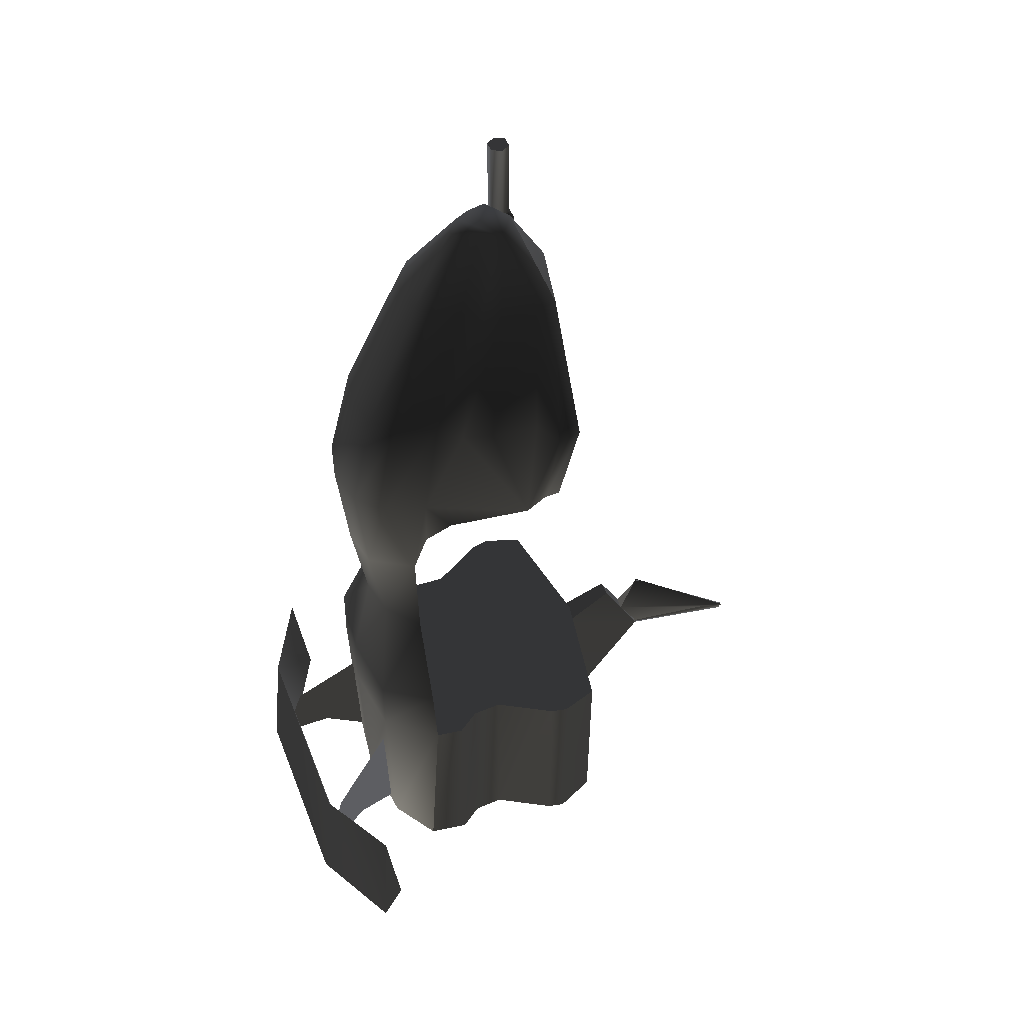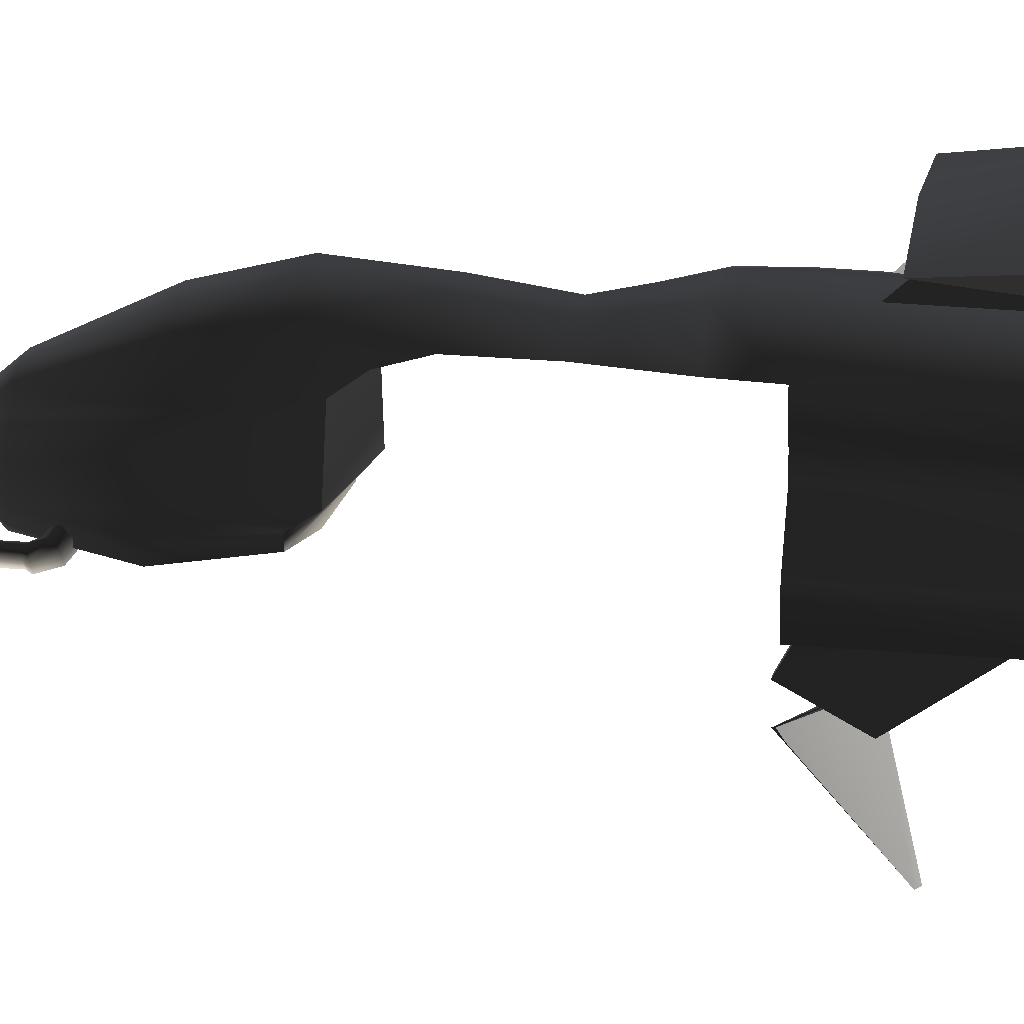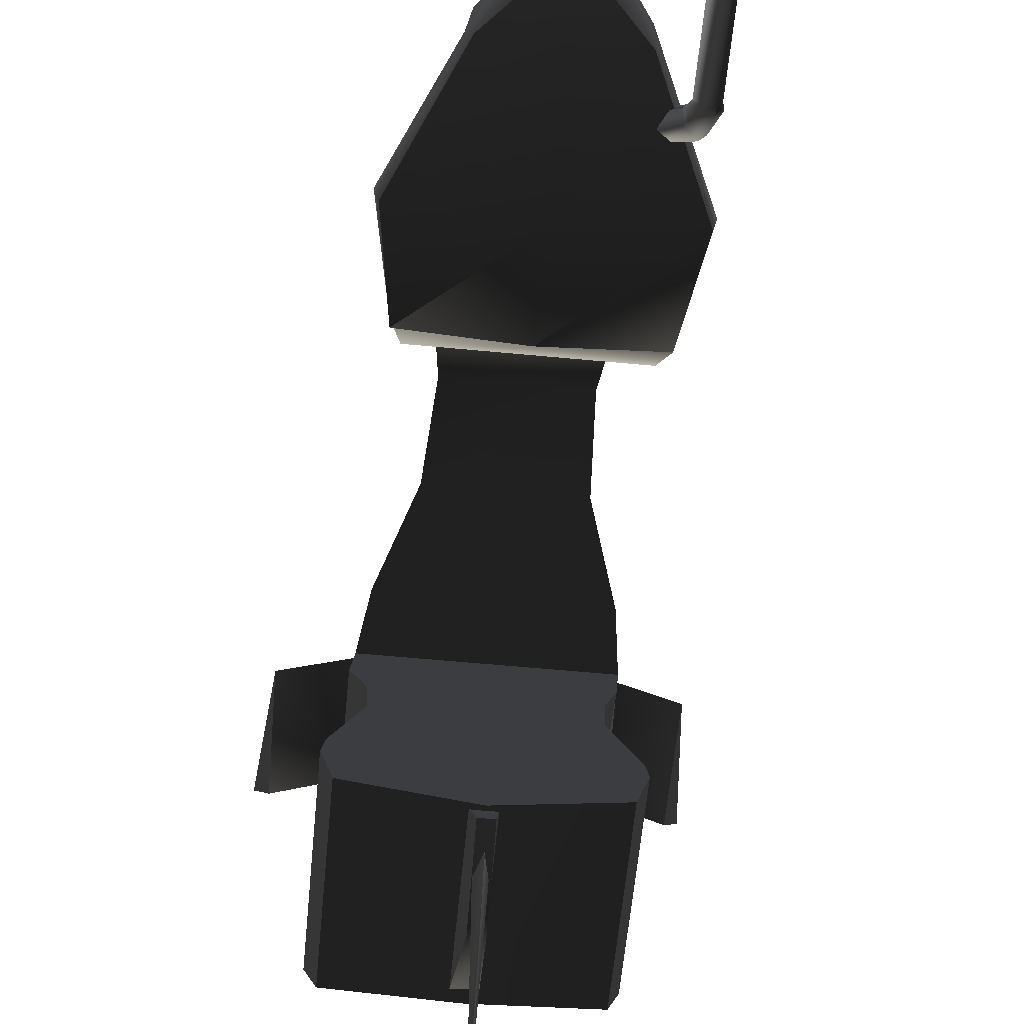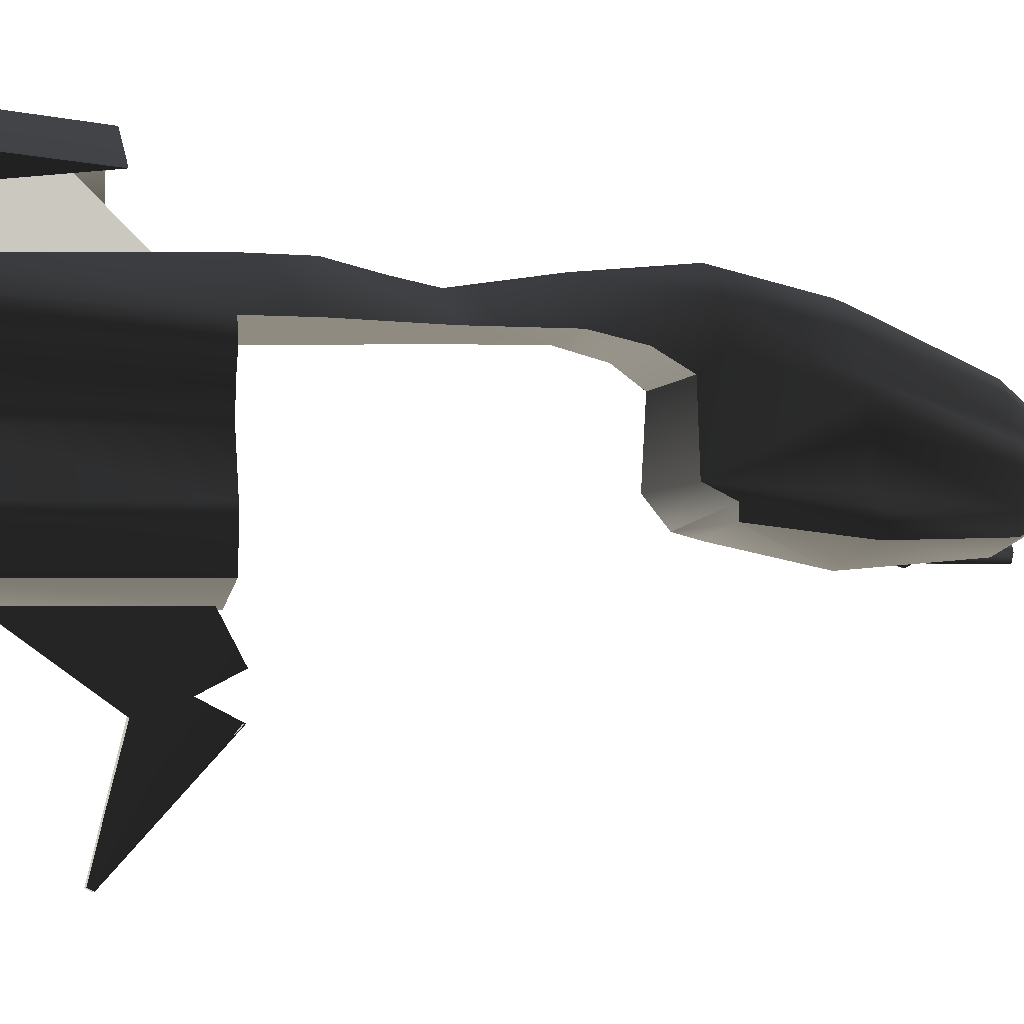
<metadata>
{"format":"obj","ext":"obj","renderer":"f3d","projection":"perspective","resolution":1024,"background":"white","views":[{"elev":51.6,"azim":-111.3,"up":"+Z"},{"elev":15.4,"azim":101.6,"up":"+Y"},{"elev":-61.4,"azim":-5.5,"up":"+Y"},{"elev":-2.4,"azim":-100.7,"up":"+Y"}]}
</metadata>
<code>
v  -0.2554 0.04081 4.574
v  0.2554 0.04081 4.574
v  0.2192 0.2269 4.574
v  0.1547 0.3684 4.574
v  0.001524 -0.1363 4.575
v  -0.1965 0.2745 4.574
v  -0.1458 0.4138 4.574
v  0.000482 0.5021 4.574
v  1.262 -0.7223 -4.605
v  -1.262 -0.7223 -4.605
v  -1.389 -0.3298 -4.729
v  1.389 -0.3298 -4.729
v  -1.353 -0.1548 -4.729
v  -1.027 0.4212 -4.729
v  0.01066 -0.9447 -4.482
v  -1.043 0.7322 -4.729
v  1.353 -0.1548 -4.729
v  1.027 0.4212 -4.729
v  -1.212 0.9741 -4.729
v  -1.171 1.396 -4.694
v  1.171 1.396 -4.694
v  1.212 0.9741 -4.729
v  1.043 0.7322 -4.729
v  -0.7501 1.735 -4.569
v  0.7501 1.735 -4.569
v  0.003721 1.835 -4.508
v  0.003721 1.891 -2.43
v  0.7501 1.791 -2.43
v  0.738 1.779 -1.767
v  1.171 1.262 -2.43
v  0.003661 1.874 -1.767
v  1.15 0.9741 -2.43
v  1.075 1.266 -1.767
v  0.00188 1.642 -0.6797
v  0.379 1.561 -0.6797
v  0.7318 1.264 -0.6791
v  0.4043 1.709 0.3536
v  0.6676 1.264 0.3536
v  0.6484 1.56 1.478
v  0.7364 1.132 0.8653
v  0.002005 1.795 0.3536
v  0.3926 1.807 1.478
v  0.002234 1.898 1.478
v  0.349 1.553 2.58
v  0.001985 1.634 2.58
v  0.5763 1.318 2.58
v  0.001365 1.02 3.936
v  0.2399 0.9646 3.936
v  0.3962 0.8295 3.936
v  0.699 0.9406 2.58
v  0.7864 1.136 1.478
v  0.4806 0.5703 3.936
v  0.9039 0.7344 2.58
v  0.8157 0.9039 1.197
v  0.6215 0.4285 3.936
v  0.99 0.4398 2.58
v  1.013 0.05374 1.197
v  0.6806 0.226 3.936
v  1.042 -0.02563 2.58
v  0.7045 -0.1426 3.936
v  1.312 -0.167 2.58
v  1.11 -0.1102 1.478
v  0.6673 -0.3573 3.936
v  1.264 -0.4086 2.58
v  1.104 -0.2683 1.478
v  1.043 0.7322 -2.43
v  1.027 0.4212 -2.43
v  1.353 -0.1548 -2.43
v  1.389 -0.3298 -2.43
v  1.262 -0.7223 -2.43
v  -0.7045 -0.1426 3.936
v  -0.6806 0.226 3.936
v  -0.99 0.4398 2.58
v  -0.9039 0.7344 2.58
v  -1.008 0.05193 1.198
v  -1.042 -0.02563 2.58
v  -0.6215 0.4285 3.936
v  -0.6673 -0.3573 3.936
v  -1.312 -0.167 2.58
v  -1.11 -0.1102 1.478
v  -0.7864 1.136 1.478
v  -0.8971 0.8966 1.194
v  -1.264 -0.4086 2.58
v  -1.104 -0.2683 1.478
v  -0.699 0.9406 2.58
v  -0.6484 1.56 1.478
v  -0.5763 1.318 2.58
v  -0.4806 0.5703 3.936
v  -0.3962 0.8295 3.936
v  -0.3926 1.807 1.478
v  -0.349 1.553 2.58
v  -0.2399 0.9646 3.936
v  -0.4043 1.709 0.3536
v  -0.379 1.561 -0.6797
v  -0.6676 1.264 0.3536
v  -0.7318 1.264 -0.6791
v  -0.738 1.779 -1.767
v  -1.075 1.266 -1.767
v  -0.7501 1.791 -2.43
v  -1.171 1.262 -2.43
v  -1.212 0.9741 -2.43
v  -1.043 0.7322 -2.43
v  -1.027 0.4212 -2.43
v  -1.353 -0.1548 -2.43
v  -1.389 -0.3298 -2.43
v  -1.262 -0.7223 -2.43
v  -0.7364 1.132 0.8653
v  0.01016 -0.382 1.478
v  0.006209 -0.5031 3.936
v  0.009032 -0.6207 2.58
v  0.01066 -0.9447 -2.43
v  -0.08049 -1.848 -3.086
v  -0.08049 -1.407 -2.238
v  -0.1298 -0.872 -2.522
v  -0.1298 -0.872 -4.418
v  0.08049 -1.407 -2.238
v  0.08049 -1.848 -3.086
v  0.1298 -0.872 -4.418
v  0.1298 -0.872 -2.522
v  -0.01065 -1.415 -3.089
v  -0.01065 -1.85 -2.258
v  0.05944 -1.631 -2.677
v  0.00659 -3.146 -3.437
v  -0.008053 -3.114 -3.5
v  -0.007289 -1.41 -3.075
v  -0.007289 -1.844 -2.243
v  -0.02768 -3.142 -3.419
v  -0.00989 -3.11 -3.482
v  -0.07738 -1.625 -2.663
v  0 -1.003 -4.339
v  5e-06 -1.003 -4.339
v  0 -1.003 -4.339
v  0 -1.003 -4.339
v  -5e-06 -1.003 -4.339
v  0 -1.003 -4.339
v  0 -0.3505 4.317
v  5e-06 -0.3505 4.317
v  0 -0.3505 4.317
v  0 -0.3505 4.317
v  -5e-06 -0.3505 4.317
v  0 -0.3505 4.317
v  1.918 2.063 -3.305
v  1.918 2.063 -3.305
v  1.918 2.063 -3.305
v  1.918 2.063 -3.305
v  1.918 2.063 -3.305
v  1.918 2.063 -3.305
v  -1.918 2.063 -3.305
v  -1.918 2.063 -3.305
v  -1.918 2.063 -3.305
v  -1.918 2.063 -3.305
v  -1.918 2.063 -3.305
v  -1.918 2.063 -3.305
v  -0.7495 2.194 -4.33
v  -0.9389 2.715 -4.626
v  -0.856 2.487 -3.783
v  -0.5602 1.674 -2.916
v  -0.5602 1.674 -4.464
v  0.856 2.487 -3.783
v  0.9389 2.715 -4.626
v  0.7495 2.194 -4.33
v  0.5602 1.674 -4.464
v  0.5602 1.674 -2.916
v  -1.077 2.677 -3.322
v  -1.076 2.529 -4.602
v  1.076 2.529 -4.602
v  1.077 2.677 -3.322
v  1.882 2.081 -4.565
v  -1.902 2.224 -3.285
v  -1.882 2.081 -4.565
v  -2.037 2.347 -4.724
v  -1.077 2.833 -4.763
v  1.077 2.833 -4.763
v  1.902 2.224 -3.285
v  2.037 2.347 -4.724
v  -0.01102 1.39 2.63
v  -0.01102 1.412 2.63
v  -0.01102 1.412 2.608
v  -0.01102 1.39 2.608
v  0.01102 1.39 2.63
v  0.01102 1.412 2.63
v  0.01102 1.39 2.608
v  0.01102 1.412 2.608
v  -0.4865 1.115 -4.757
v  -0.4865 1.093 -4.757
v  -0.4865 1.093 -4.735
v  -0.4865 1.115 -4.735
v  -0.4644 1.115 -4.757
v  -0.4644 1.093 -4.757
v  -0.4644 1.115 -4.735
v  -0.4644 1.093 -4.735
v  0.3693 1.115 -4.757
v  0.3693 1.093 -4.757
v  0.3693 1.093 -4.735
v  0.3693 1.115 -4.735
v  0.3914 1.115 -4.757
v  0.3914 1.093 -4.757
v  0.3914 1.115 -4.735
v  0.3914 1.093 -4.735
v  0.512 -0.1917 -4.765
v  0.512 -0.2137 -4.765
v  0.512 -0.2137 -4.743
v  0.512 -0.1917 -4.743
v  0.534 -0.1917 -4.765
v  0.534 -0.2137 -4.765
v  0.534 -0.1917 -4.743
v  0.534 -0.2137 -4.743
v  -0.534 -0.1917 -4.765
v  -0.534 -0.2137 -4.765
v  -0.534 -0.2137 -4.743
v  -0.534 -0.1917 -4.743
v  -0.512 -0.1917 -4.765
v  -0.512 -0.2137 -4.765
v  -0.512 -0.1917 -4.743
v  -0.512 -0.2137 -4.743
v  -0.01102 0.5255 -4.77
v  -0.01102 0.5475 -4.77
v  -0.01102 0.5475 -4.792
v  -0.01102 0.5255 -4.792
v  0.01102 0.5255 -4.77
v  0.01102 0.5475 -4.77
v  0.01102 0.5255 -4.792
v  0.01102 0.5475 -4.792
v  1.222 -0.4332 3.548
v  1.145 -0.3041 3.55
v  1.145 -0.3312 3.613
v  1.203 -0.4286 3.611
v  1.121 -0.3768 3.317
v  1.088 -0.2723 3.42
v  0.8558 -0.2281 3.221
v  0.8925 -0.1626 3.351
v  1.032 -0.3325 4.512
v  1.146 -0.331 4.511
v  1.032 -0.3327 3.614
v  1.148 -0.5272 4.51
v  1.203 -0.4284 4.51
v  1.035 -0.5287 4.511
v  0.9769 -0.4313 4.512
v  1.148 -0.5643 3.548
v  1.148 -0.5274 3.611
v  1.048 -0.5078 3.317
v  0.7823 -0.3592 3.221
v  0.9981 -0.5662 3.55
v  1.035 -0.5289 3.613
v  0.9413 -0.5344 3.42
v  0.7456 -0.4247 3.351
v  0.9213 -0.4371 3.551
v  0.9768 -0.4315 3.614
v  0.9084 -0.4298 3.522
v  0.7823 -0.3592 3.481
v  0.9948 -0.306 3.551
v  0.9819 -0.2988 3.522
v  0.8558 -0.2281 3.481
v  -0.4784 1.037 -4.77
v  -0.4784 1.059 -4.77
v  -0.4784 1.059 -4.792
v  -0.4784 1.037 -4.792
v  -0.4563 1.037 -4.77
v  -0.4563 1.059 -4.77
v  -0.4563 1.037 -4.792
v  -0.4563 1.059 -4.792
v  0.4341 1.037 -4.77
v  0.4341 1.059 -4.77
v  0.4341 1.059 -4.792
v  0.4341 1.037 -4.792
v  0.4561 1.037 -4.77
v  0.4561 1.059 -4.77
v  0.4561 1.037 -4.792
v  0.4561 1.059 -4.792
v  0.5676 -0.2312 -4.77
v  0.5676 -0.2091 -4.77
v  0.5676 -0.2091 -4.792
v  0.5676 -0.2312 -4.792
v  0.5896 -0.2312 -4.77
v  0.5896 -0.2091 -4.77
v  0.5896 -0.2312 -4.792
v  0.5896 -0.2091 -4.792
v  -0.5006 -0.2312 -4.77
v  -0.5006 -0.2091 -4.77
v  -0.5006 -0.2091 -4.792
v  -0.5006 -0.2312 -4.792
v  -0.4786 -0.2312 -4.77
v  -0.4786 -0.2091 -4.77
v  -0.4786 -0.2312 -4.792
v  -0.4786 -0.2091 -4.792
g frm-fuselg1
f 1 2 3
f 1 3 4
f 1 5 2
f 1 4 6
f 7 6 4
f 4 8 7
f 9 10 11
f 9 11 12
f 11 13 14
f 12 11 14
f 9 15 10
f 16 17 12
f 12 14 16
f 16 18 17
f 16 19 20
f 16 20 21
f 16 21 22
f 16 22 23
f 16 23 18
f 21 20 24
f 21 24 25
f 25 24 26
f 27 28 25
f 27 25 26
f 28 21 25
f 28 29 30
f 28 30 21
f 31 29 28
f 31 28 27
f 30 22 21
f 23 22 30
f 32 23 30
f 29 33 30
f 34 35 29
f 35 33 29
f 35 36 33
f 37 38 36
f 37 36 35
f 37 39 38
f 39 40 38
f 41 37 35
f 37 42 39
f 43 42 37
f 43 37 41
f 41 35 34
f 44 39 42
f 45 44 42
f 44 46 39
f 47 48 44
f 47 44 45
f 48 46 44
f 45 42 43
f 8 48 47
f 8 49 48
f 48 49 46
f 46 50 51
f 46 51 39
f 49 50 46
f 4 52 49
f 8 4 49
f 49 52 50
f 50 53 54
f 50 54 51
f 52 53 50
f 52 4 3
f 3 55 52
f 52 55 53
f 54 53 56
f 55 56 53
f 40 51 54
f 54 56 57
f 58 59 56
f 55 58 56
f 56 59 57
f 2 58 55
f 2 55 3
f 58 60 59
f 2 60 58
f 60 61 59
f 59 61 62
f 59 62 57
f 2 63 60
f 60 64 61
f 60 63 64
f 61 64 65
f 61 65 62
f 63 2 5
f 39 51 40
f 34 29 31
f 23 32 66
f 66 67 18
f 66 18 23
f 67 17 18
f 67 68 17
f 68 12 17
f 68 69 12
f 69 9 12
f 69 70 9
f 71 72 73
f 72 74 73
f 73 74 75
f 75 76 73
f 71 73 76
f 1 77 72
f 1 72 71
f 72 77 74
f 78 71 79
f 71 76 79
f 1 71 78
f 79 76 75
f 75 80 79
f 81 82 75
f 74 81 75
f 83 79 80
f 78 79 83
f 5 1 78
f 83 80 84
f 74 85 81
f 77 85 74
f 85 86 81
f 85 87 86
f 88 87 85
f 77 88 85
f 6 88 77
f 1 6 77
f 6 89 88
f 88 89 87
f 87 90 86
f 87 91 90
f 89 91 87
f 6 7 89
f 7 92 89
f 89 92 91
f 91 43 90
f 91 45 43
f 92 45 91
f 86 90 93
f 90 43 41
f 90 41 93
f 93 41 34
f 93 34 94
f 86 93 95
f 95 93 94
f 81 86 95
f 95 94 96
f 96 94 97
f 94 34 31
f 96 97 98
f 97 27 99
f 97 31 27
f 98 97 99
f 98 99 100
f 99 26 24
f 99 27 26
f 100 99 24
f 100 24 20
f 101 100 20
f 101 20 19
f 102 101 19
f 102 19 16
f 103 102 16
f 103 16 14
f 104 103 14
f 104 14 13
f 105 104 13
f 105 13 11
f 106 105 11
f 106 11 10
f 82 81 107
f 92 7 8
f 8 47 92
f 92 47 45
f 81 95 107
f 94 31 97
g frm-fuselg1
f 57 62 65
f 75 57 65
f 80 75 65
f 84 80 65
f 65 108 84
f 54 57 75
f 82 54 75
f 64 63 109
f 64 109 110
f 109 83 110
f 109 78 83
f 5 109 63
f 5 78 109
f 64 110 108
f 64 108 65
f 110 83 84
f 110 84 108
f 70 111 15
f 70 15 9
f 111 10 15
f 111 106 10
g frm-fuselg1
f 40 54 82
f 107 40 82
f 40 107 95
f 38 40 95
f 95 96 38
f 96 36 38
f 36 96 98
f 33 36 98
f 98 100 33
f 100 30 33
f 69 104 105
f 70 69 105
f 111 70 105
f 105 106 111
f 68 103 104
f 103 68 67
f 103 67 66
f 102 103 66
f 104 69 68
f 32 101 102
f 66 32 102
f 100 101 32
f 30 100 32
g frm-landgr1
f 112 113 114
f 112 114 115
f 116 117 118
f 116 118 119
g frm-landgr1
f 113 116 119
f 113 119 114
f 117 112 115
f 117 115 118
f 117 116 113
f 117 113 112
g frm-llandgr
f 120 121 122
f 123 124 120
f 123 120 122
f 123 122 121
f 124 123 121
f 124 121 120
g frm-rlandgr
f 125 126 127
f 125 127 128
f 129 126 125
f 129 125 128
f 129 128 127
f 126 129 127
g frm-SSa
f 130 131 132
f 131 130 133
f 134 130 132
f 130 134 133
f 135 134 132
f 134 135 133
f 131 135 132
f 135 131 133
g frm-SSf
f 136 137 138
f 137 136 139
f 140 136 138
f 136 140 139
f 141 140 138
f 140 141 139
f 137 141 138
f 141 137 139
g frm-SSl
f 142 143 144
f 145 144 143
f 142 144 146
f 145 146 144
f 142 146 147
f 145 147 146
f 142 147 143
f 145 143 147
g frm-SSr
f 148 149 150
f 149 148 151
f 152 148 150
f 148 152 151
f 153 152 150
f 152 153 151
f 149 153 150
f 153 149 151
g frm-rfinzzz
f 154 155 156
f 156 157 158
f 156 158 154
f 154 158 157
f 154 157 156
f 156 155 154
g frm-lfinzzz
f 159 160 161
f 161 162 163
f 161 163 159
f 159 163 162
f 159 162 161
f 161 160 159
g frm-finzzz1
f 164 165 166
f 164 166 167
f 167 166 168
f 165 164 169
f 165 169 170
f 164 171 169
f 164 172 171
f 172 164 167
f 172 167 173
f 173 167 174
f 173 174 175
f 167 168 174
f 165 172 173
f 172 165 170
f 172 170 171
f 165 173 166
f 166 173 175
f 166 175 168
f 169 171 170
f 168 175 174
g frm-cockpt
f 176 177 178
f 179 176 178
f 180 181 177
f 176 180 177
f 182 183 181
f 180 182 181
f 179 178 183
f 182 179 183
f 180 176 179
f 182 180 179
f 177 181 183
f 178 177 183
g frm-trthrust
f 184 185 186
f 187 184 186
f 188 189 185
f 184 188 185
f 190 191 189
f 188 190 189
f 187 186 191
f 190 187 191
f 188 184 187
f 190 188 187
f 185 189 191
f 186 185 191
g frm-tlthrust
f 192 193 194
f 195 192 194
f 196 197 193
f 192 196 193
f 198 199 197
f 196 198 197
f 195 194 199
f 198 195 199
f 196 192 195
f 198 196 195
f 193 197 199
f 194 193 199
g frm-blthrust
f 200 201 202
f 203 200 202
f 204 205 201
f 200 204 201
f 206 207 205
f 204 206 205
f 203 202 207
f 206 203 207
f 204 200 203
f 206 204 203
f 201 205 207
f 202 201 207
g frm-brthrust
f 208 209 210
f 211 208 210
f 212 213 209
f 208 212 209
f 214 215 213
f 212 214 213
f 211 210 215
f 214 211 215
f 212 208 211
f 214 212 211
f 209 213 215
f 210 209 215
g frm-trail
f 216 217 218
f 219 216 218
f 220 221 217
f 216 220 217
f 222 223 221
f 220 222 221
f 219 218 223
f 222 219 223
f 220 216 219
f 222 220 219
f 217 221 223
f 218 217 223
g frm-cyl3
f 224 225 226
f 227 224 226
f 224 228 229
f 225 224 229
f 228 230 231
f 229 228 231
f 232 233 226
f 234 232 226
f 235 236 233
f 237 235 233
f 238 237 233
f 233 232 238
f 239 224 227
f 240 239 227
f 239 241 228
f 224 239 228
f 241 242 230
f 228 241 230
f 233 236 227
f 226 233 227
f 243 239 240
f 244 243 240
f 243 245 241
f 239 243 241
f 245 246 242
f 241 245 242
f 236 235 240
f 227 236 240
f 247 243 244
f 248 247 244
f 247 249 245
f 243 247 245
f 249 250 246
f 245 249 246
f 235 237 244
f 240 235 244
f 251 247 248
f 234 251 248
f 251 252 249
f 247 251 249
f 252 253 250
f 249 252 250
f 237 238 248
f 244 237 248
f 225 251 234
f 226 225 234
f 225 229 252
f 251 225 252
f 229 231 253
f 252 229 253
f 238 232 234
f 248 238 234
g frm-smoke1
f 254 255 256
f 257 254 256
f 258 259 255
f 254 258 255
f 260 261 259
f 258 260 259
f 257 256 261
f 260 257 261
f 258 254 257
f 260 258 257
f 255 259 261
f 256 255 261
g frm-smoke2
f 262 263 264
f 265 262 264
f 266 267 263
f 262 266 263
f 268 269 267
f 266 268 267
f 265 264 269
f 268 265 269
f 266 262 265
f 268 266 265
f 263 267 269
f 264 263 269
g frm-smoke3
f 270 271 272
f 273 270 272
f 274 275 271
f 270 274 271
f 276 277 275
f 274 276 275
f 273 272 277
f 276 273 277
f 274 270 273
f 276 274 273
f 271 275 277
f 272 271 277
g frm-smoke4
f 278 279 280
f 281 278 280
f 282 283 279
f 278 282 279
f 284 285 283
f 282 284 283
f 281 280 285
f 284 281 285
f 282 278 281
f 284 282 281
f 279 283 285
f 280 279 285

</code>
